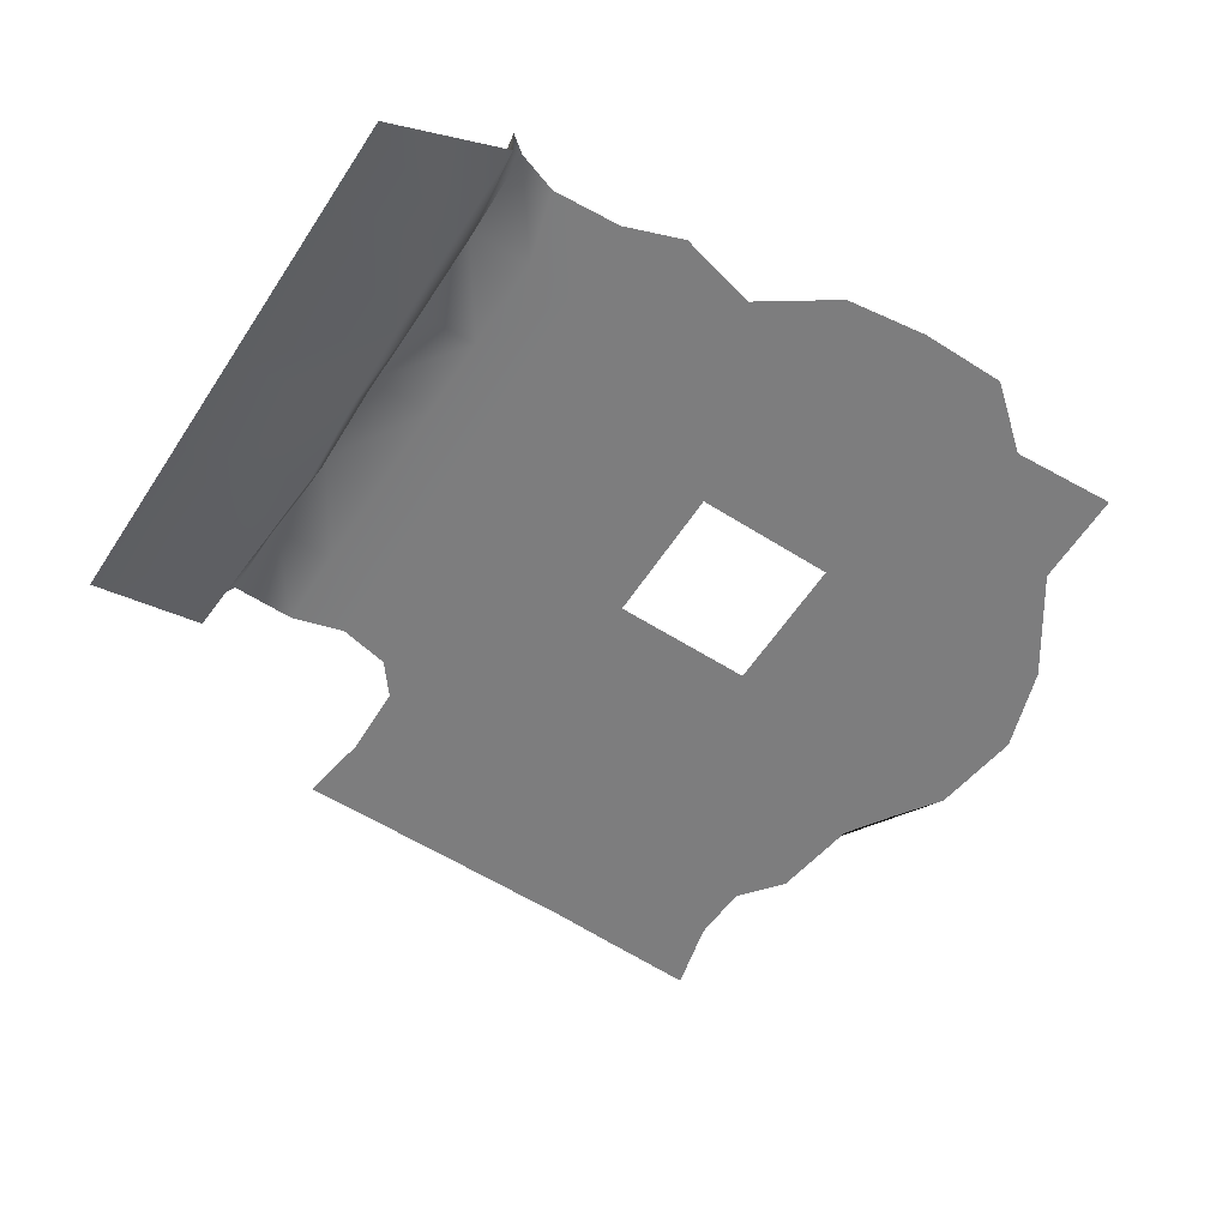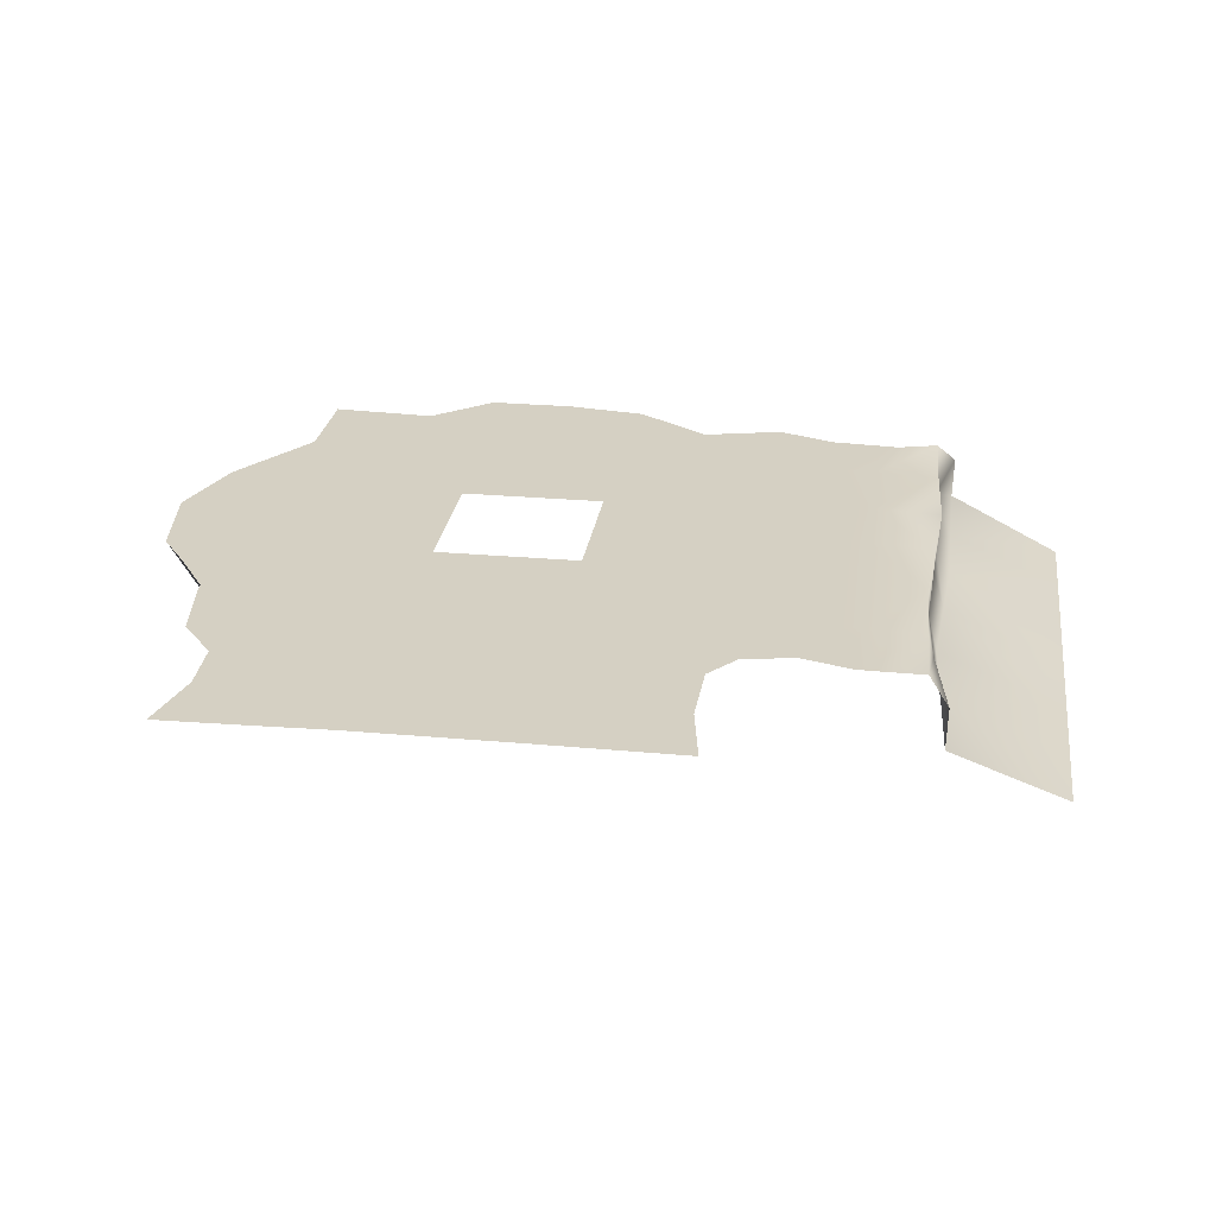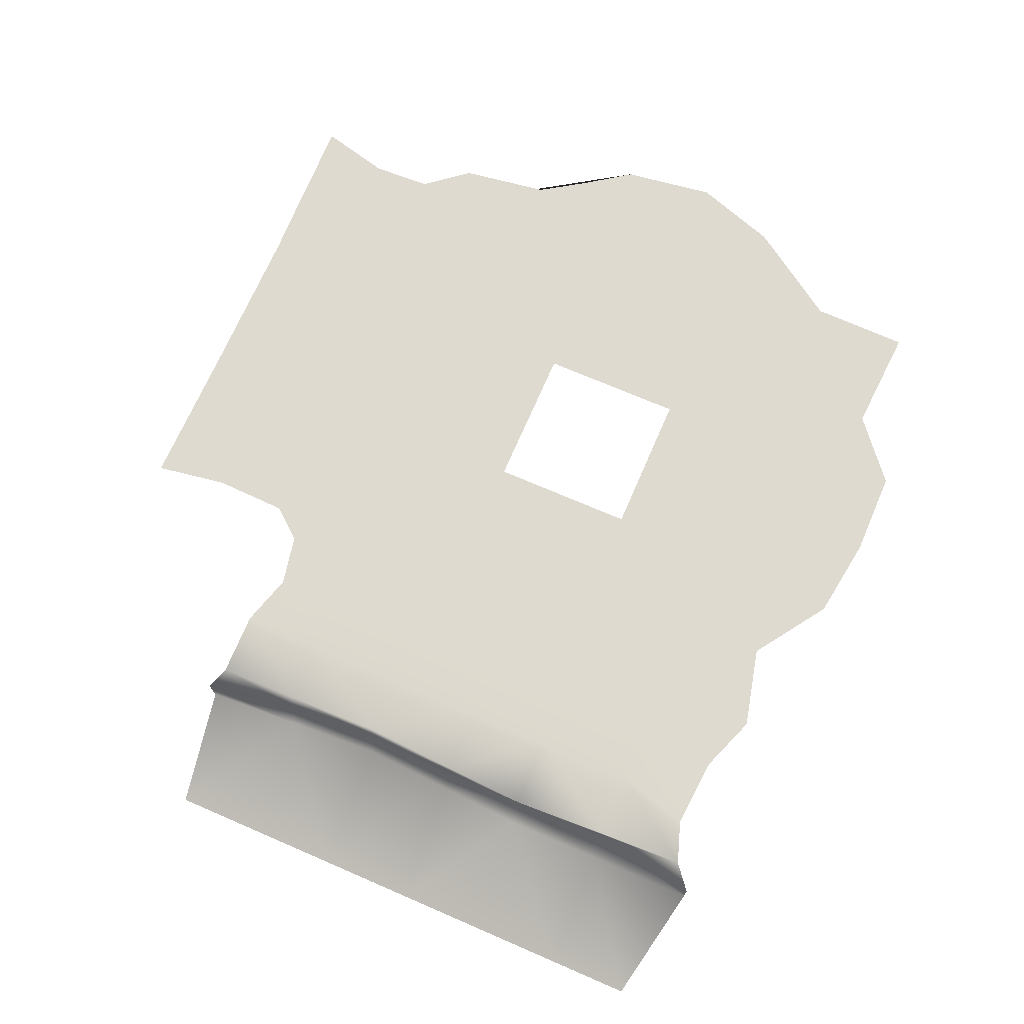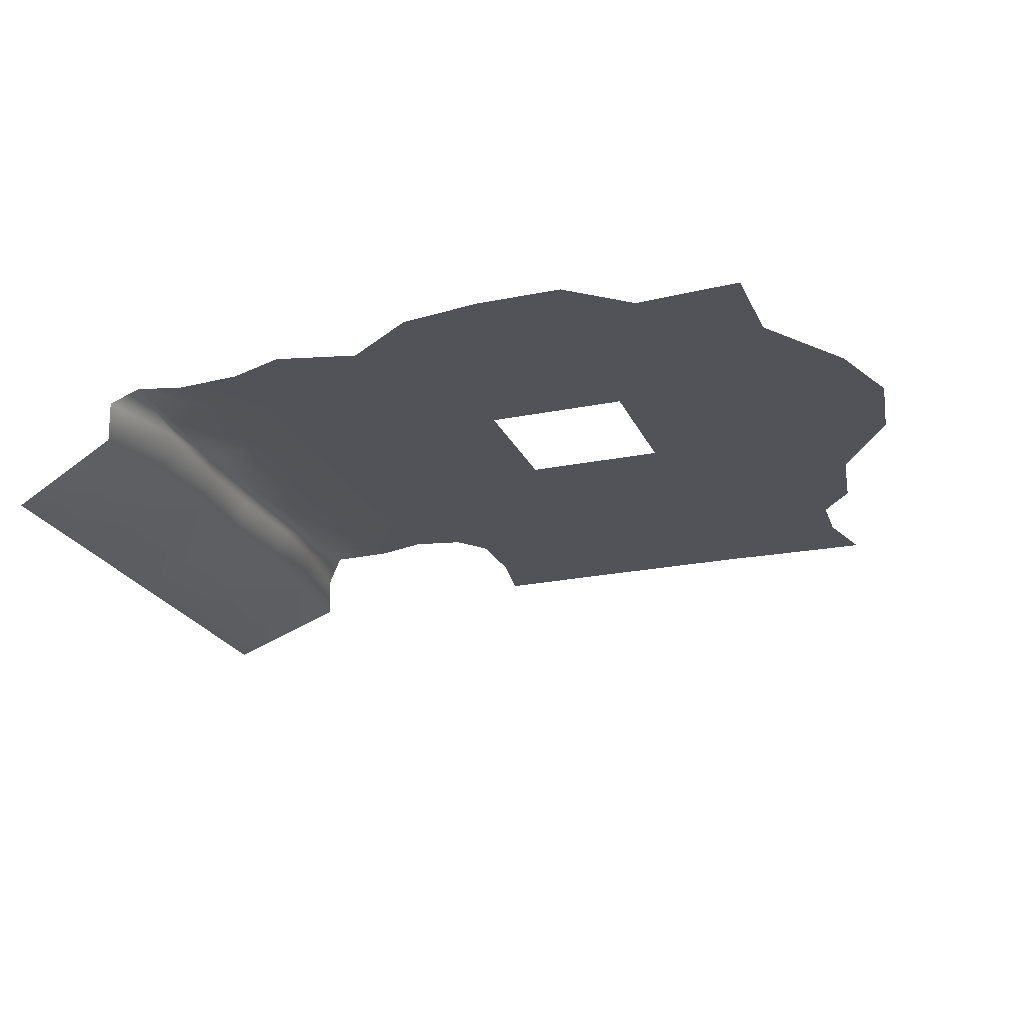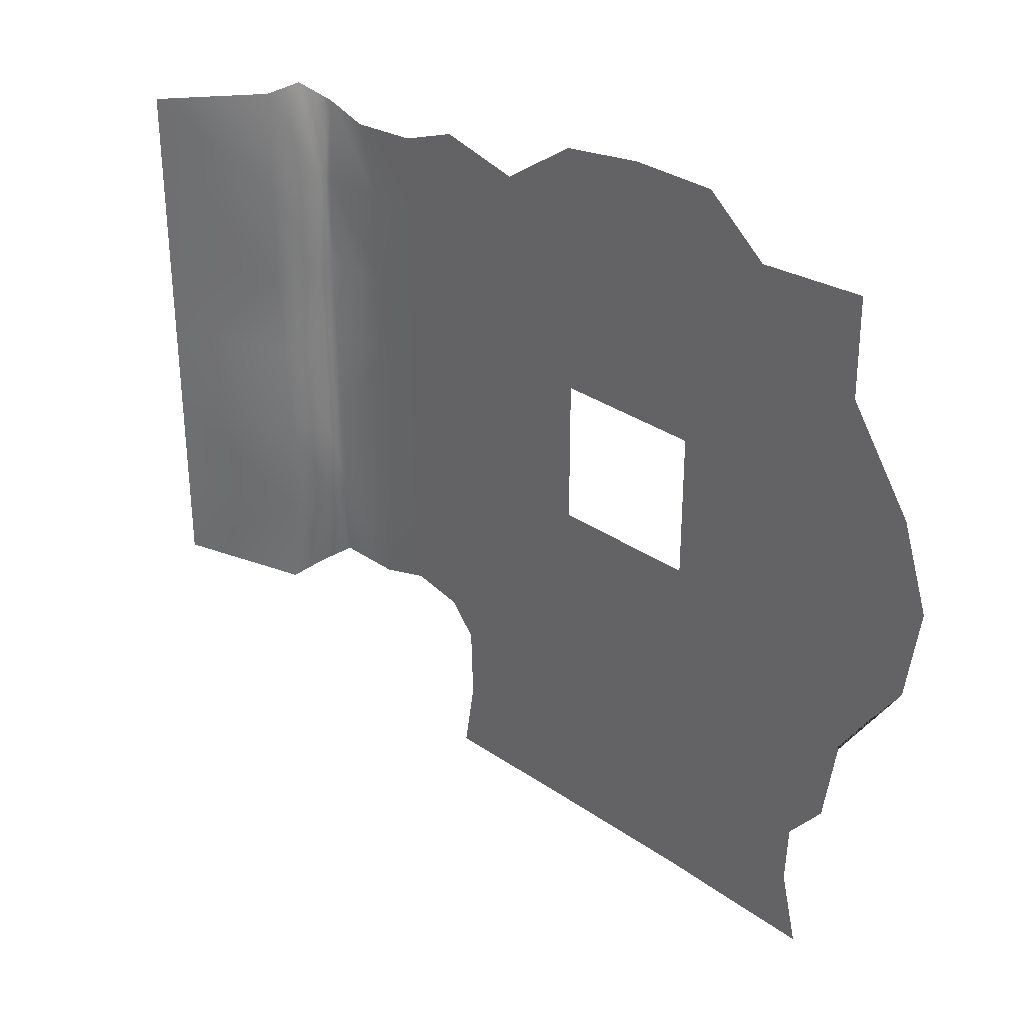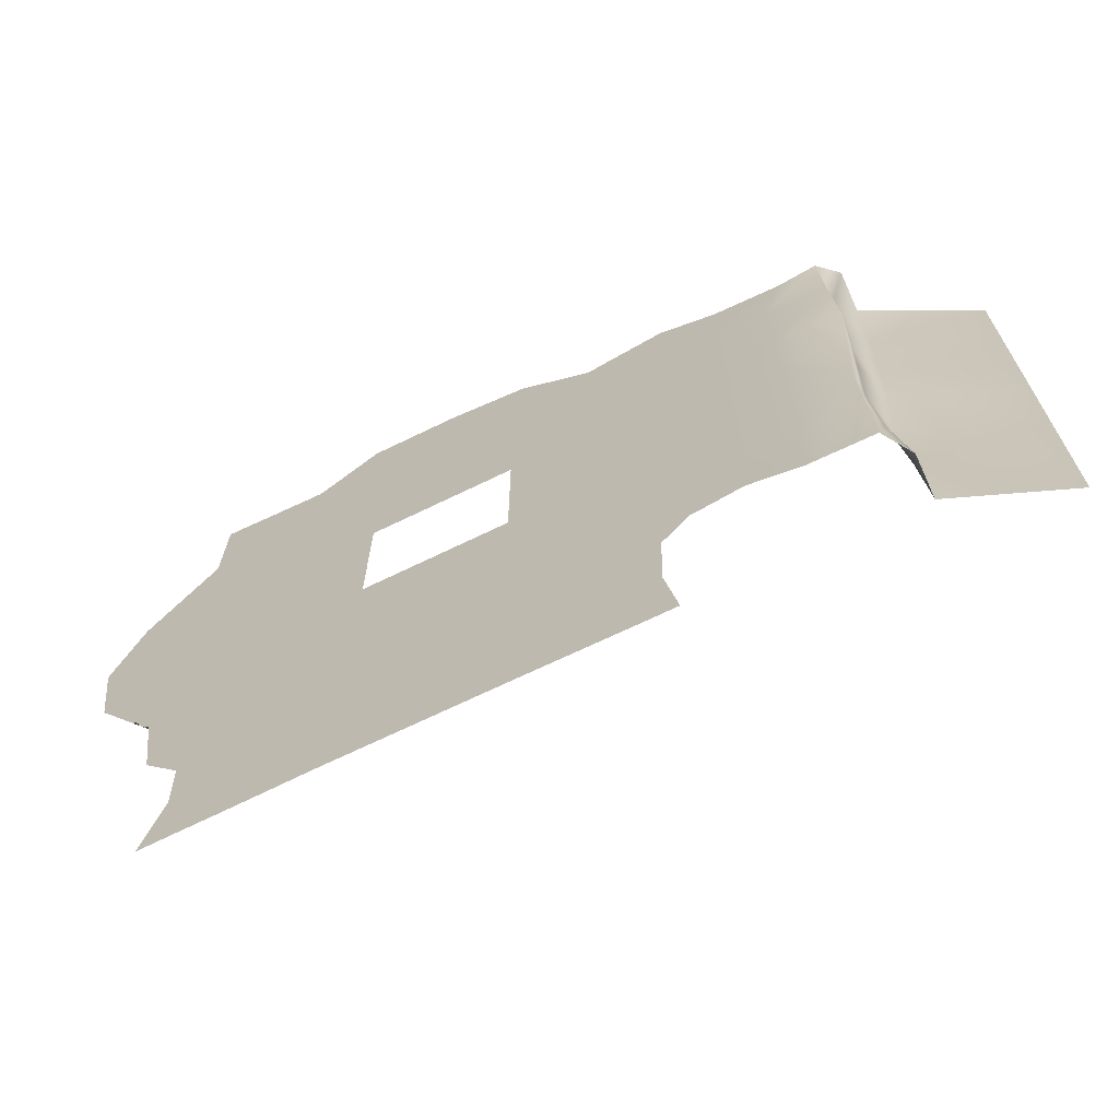
<metadata>
{"format":"obj","ext":"obj","renderer":"f3d","projection":"perspective","resolution":1024,"background":"white","views":[{"elev":-59.1,"azim":-33.1,"up":"+Y"},{"elev":26.1,"azim":-171.9,"up":"+Y"},{"elev":70.8,"azim":-66.6,"up":"+Y"},{"elev":-22.7,"azim":19.3,"up":"+Y"},{"elev":31.8,"azim":44.4,"up":"+Z"},{"elev":-69.0,"azim":-154.0,"up":"+Z"}]}
</metadata>
<code>
g Object07
v 59.86 -10.14 -2200
v 59.86 -10.14 -2074
v 203.5 -10.14 -2074
v 203.5 -10.14 -2200
v 203.5 -10.14 -1929
v 323 -10.14 -1929
v 322.9 -10.14 -2074
v -62.58 -10.14 -1743
v 60.14 -10.14 -1743
v 59.86 -10.14 -1929
v -76.49 -10.14 -1929
v -206.1 -10.14 -2068
v -206.1 -10.14 -1929
v -76.49 -10.14 -2074
v -634.3 -15.42 -1766
v -532.2 -10.14 -1766
v -532.3 -10.14 -1929
v -637.8 -15.46 -1929
v 189.4 -10.14 -1494
v 323 -10.14 -1458
v 323 -10.14 -1604
v 189.4 -10.14 -1612
v -206 -10.14 -1458
v -62.58 -10.14 -1494
v -62.58 -10.14 -1612
v -206 -10.14 -1604
v -643.9 -15.42 -1604
v -651.9 -15.42 -1458
v -532.2 -10.14 -1458
v -532.2 -10.14 -1604
v 620.8 -10.14 -1458
v 323 -10.14 -1293
v 509.8 -10.14 -1293
v 60.14 -10.14 -1494
v 59.86 -10.14 -1293
v 211.1 -10.14 -1293
v -206 -10.14 -1293
v -206 -10.14 -1156
v -76.49 -10.14 -1068
v -76.49 -10.14 -1293
v -663 -126.4 -1929
v -871.9 -212.1 -1929
v -871.9 -212.1 -1766
v -653.9 -126.4 -1766
v -663.5 -126.4 -1604
v -871.9 -212.1 -1604
v -672.1 -126.4 -1458
v -871.9 -212.1 -1458
v -871.9 -212.1 -1293
v -672.1 -126.4 -1293
v -648.2 -53.09 -1929
v -637.7 -56.66 -1766
v -642.9 -56.66 -1604
v -641.6 -56.66 -1458
v -640.4 -45.11 -1293
v -643.8 -15.42 -1293
v -441.2 -10.14 -1158
v -345.9 -10.14 -1122
v -351.3 -10.14 -1293
v -441.3 -10.14 -1293
v 515.5 -10.14 -2073
v 454.8 -10.14 -2147
v 452.7 -10.14 -2200
v 322.9 -10.14 -2200
v -206.1 -10.14 -2291
v -76.49 -10.14 -2291
v -76.49 -10.14 -2364
v -206.1 -10.14 -2365
v 537.4 -10.14 -1929
v 669.3 -10.14 -1604
v 322.9 -10.14 -2291
v 203.5 -10.14 -2291
v -351.8 -10.14 -2062
v -353.9 -10.14 -1929
v -356.5 -10.14 -1458
v -356.5 -10.14 -1604
v -206.1 -10.14 -2200
v -304.9 -10.14 -2200
v -307.3 -10.14 -2117
v 189.4 -10.14 -1743
v 323 -10.14 -1765
v -206.1 -10.14 -1766
v -530.9 -10.14 -2071
v -640.6 -11.86 -2069
v -672.1 -126.4 -2093
v -871.9 -212.1 -2074
v -674.1 -53.09 -2093
v 646 -10.14 -1764
v 537.2 -10.14 -1916
v -356.5 -10.14 -1766
v 323 -10.14 -1135
v 507.9 -10.14 -1124
v 59.86 -10.14 -1048
v 64.83 -10.14 -1047
v 217 -10.14 -1047
v -871.9 -212.1 -1150
v -672.1 -126.4 -1109
v -639.1 -11.86 -1144
v -674.1 -53.09 -1109
v -441.3 -10.14 -1458
v -441.3 -10.14 -1929
v -441.3 -10.14 -1766
v -441.3 -10.14 -1604
v -532.2 -10.14 -1293
v -567.7 -10.14 -1169
v -532.2 -10.14 -1166
v -440.3 -10.14 -2044
v -447.1 -10.14 -1160
v 59.86 -10.14 -2291
v 59.86 -10.14 -2364
v 460.9 -10.14 -2291
v 480.8 -10.14 -2372
v 322.9 -10.14 -2368
v -76.49 -10.14 -2200
v 203.5 -10.14 -2364
v -323.8 -10.14 -2366
v -311.7 -10.14 -2291
v 450.6 -10.14 -2250
v -303.7 -10.14 -2242
f 3 1 2
f 1 3 4
f 7 5 6
f 5 7 3
f 10 8 9
f 8 10 11
f 11 12 13
f 12 11 14
f 17 15 16
f 15 17 18
f 21 19 20
f 19 21 22
f 25 23 24
f 23 25 26
f 29 27 28
f 27 29 30
f 32 31 20
f 31 32 33
f 35 19 34
f 19 35 36
f 39 37 38
f 37 39 40
f 43 41 42
f 41 43 44
f 43 45 44
f 45 43 46
f 49 47 48
f 47 49 50
f 52 18 51
f 18 52 15
f 52 27 15
f 27 52 53
f 55 28 54
f 28 55 56
f 44 51 41
f 51 44 52
f 45 52 44
f 52 45 53
f 50 54 47
f 54 50 55
f 59 57 58
f 57 59 60
f 62 7 61
f 63 7 62
f 64 7 63
f 67 65 66
f 65 67 68
f 69 7 6
f 7 69 61
f 31 21 20
f 21 31 70
f 20 36 32
f 36 20 19
f 72 64 71
f 64 72 4
f 13 73 74
f 73 13 12
f 26 75 23
f 75 26 76
f 38 59 58
f 59 38 37
f 78 12 77
f 79 12 78
f 73 12 79
f 6 80 81
f 80 6 5
f 14 10 2
f 10 14 11
f 11 82 8
f 82 11 13
f 83 18 17
f 18 83 84
f 86 41 85
f 41 86 42
f 51 84 87
f 84 51 18
f 41 87 85
f 87 41 51
f 81 69 6
f 88 69 81
f 89 69 88
f 82 74 90
f 74 82 13
f 91 33 32
f 33 91 92
f 94 35 93
f 95 35 94
f 95 36 35
f 24 37 40
f 37 24 23
f 96 50 49
f 50 96 97
f 55 98 56
f 98 55 99
f 97 55 50
f 55 97 99
f 75 60 59
f 60 75 100
f 95 32 36
f 32 95 91
f 23 59 37
f 59 23 75
f 90 101 102
f 101 90 74
f 75 103 100
f 103 75 76
f 98 104 56
f 105 104 98
f 106 104 105
f 101 83 17
f 107 83 101
f 56 29 28
f 29 56 104
f 106 60 104
f 108 60 106
f 57 60 108
f 29 60 100
f 60 29 104
f 17 102 101
f 102 17 16
f 103 29 100
f 29 103 30
f 73 101 74
f 107 101 73
f 67 109 110
f 109 67 66
f 113 111 112
f 111 113 71
f 77 66 65
f 66 77 114
f 115 71 113
f 71 115 72
f 117 68 116
f 68 117 65
f 4 109 1
f 109 4 72
f 63 71 64
f 118 71 63
f 111 71 118
f 3 64 4
f 64 3 7
f 117 77 65
f 119 77 117
f 78 77 119
f 77 14 114
f 14 77 12
f 81 22 21
f 22 81 80
f 8 26 25
f 26 8 82
f 30 15 27
f 15 30 16
f 46 47 45
f 47 46 48
f 53 28 27
f 28 53 54
f 45 54 53
f 54 45 47
f 70 81 21
f 81 70 88
f 82 76 26
f 76 82 90
f 90 103 76
f 103 90 102
f 102 30 103
f 30 102 16
f 2 114 14
f 114 2 1
f 10 80 5
f 80 10 9
f 35 24 40
f 24 35 34
f 2 5 3
f 5 2 10
f 39 35 40
f 35 39 93
f 110 72 115
f 72 110 109
f 1 66 114
f 66 1 109

</code>
